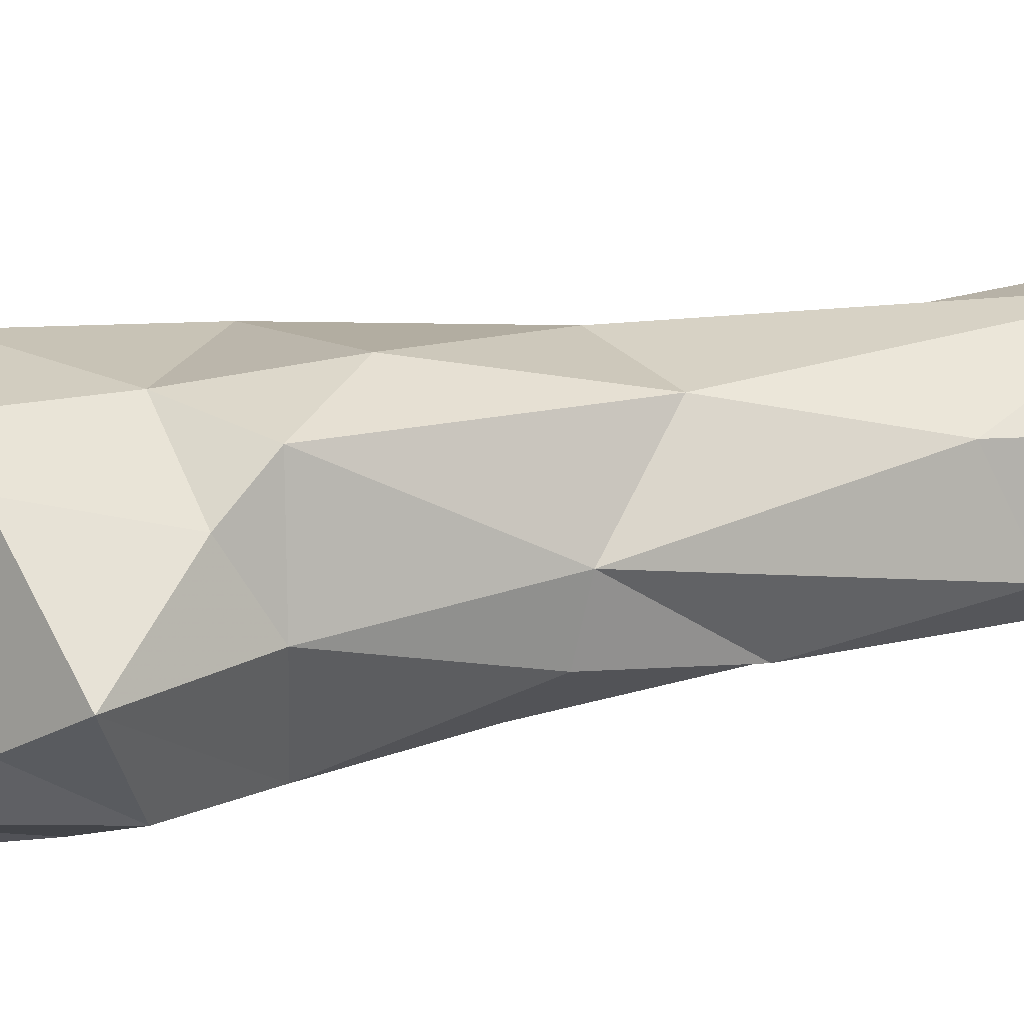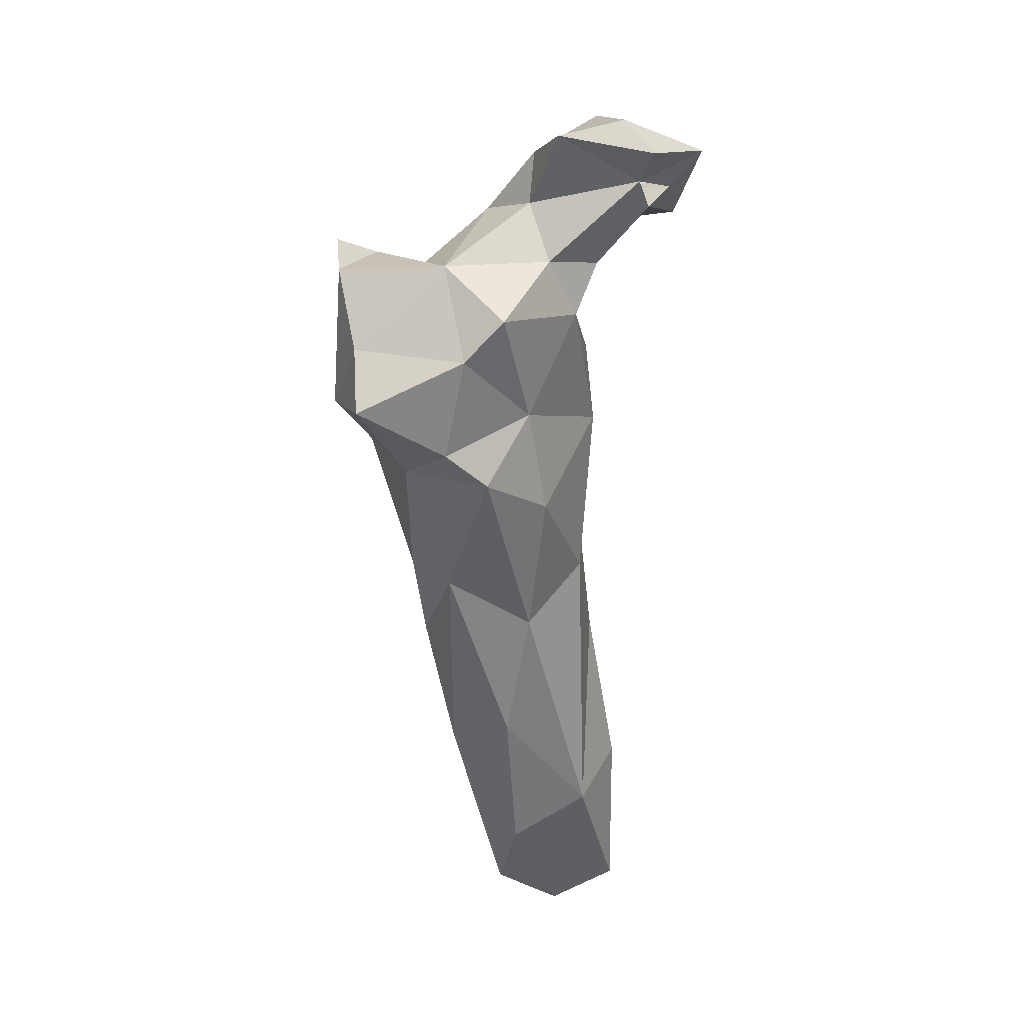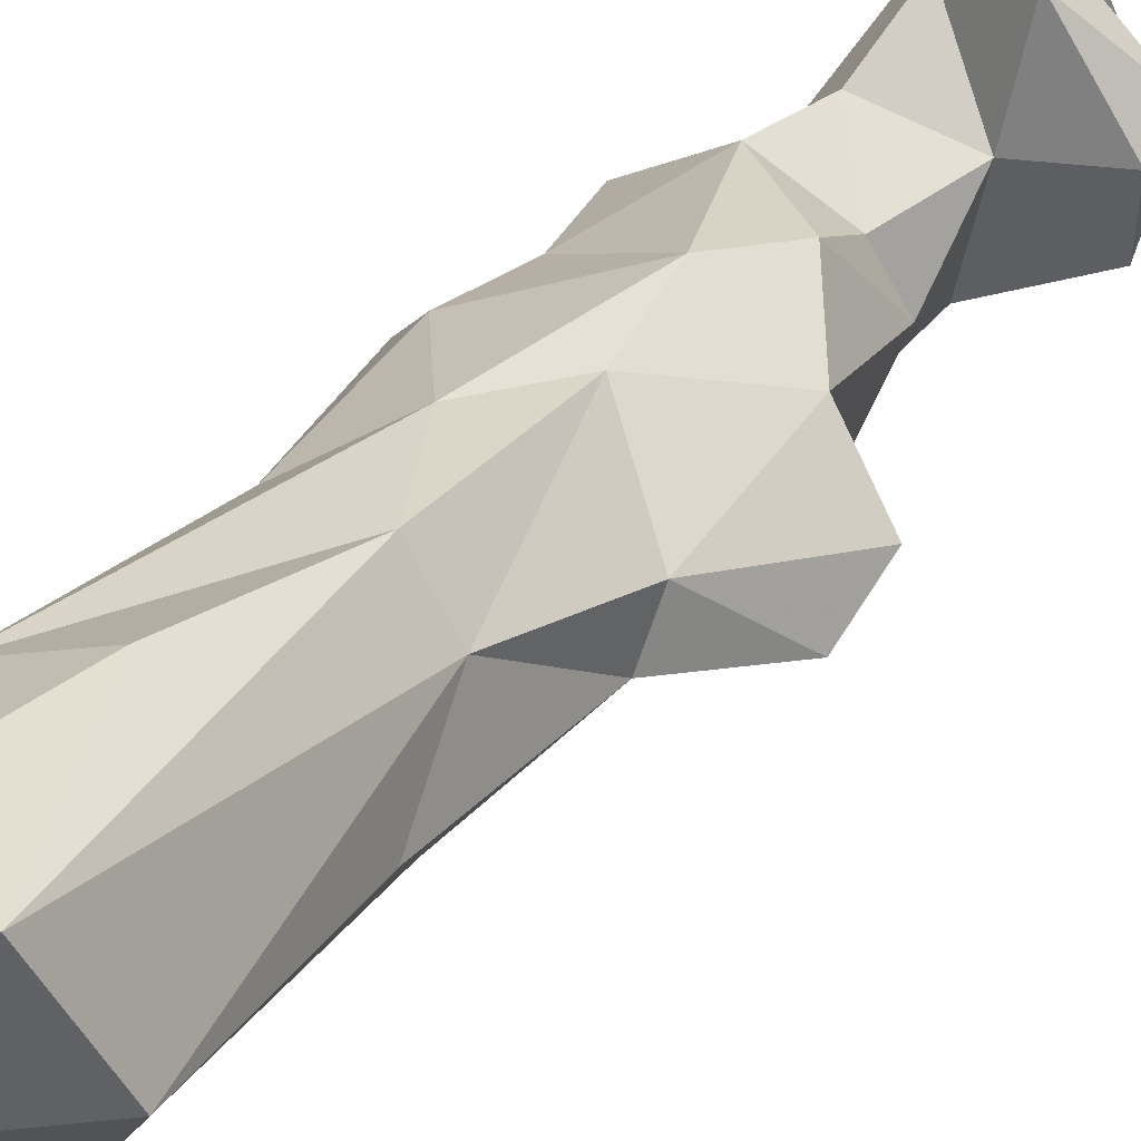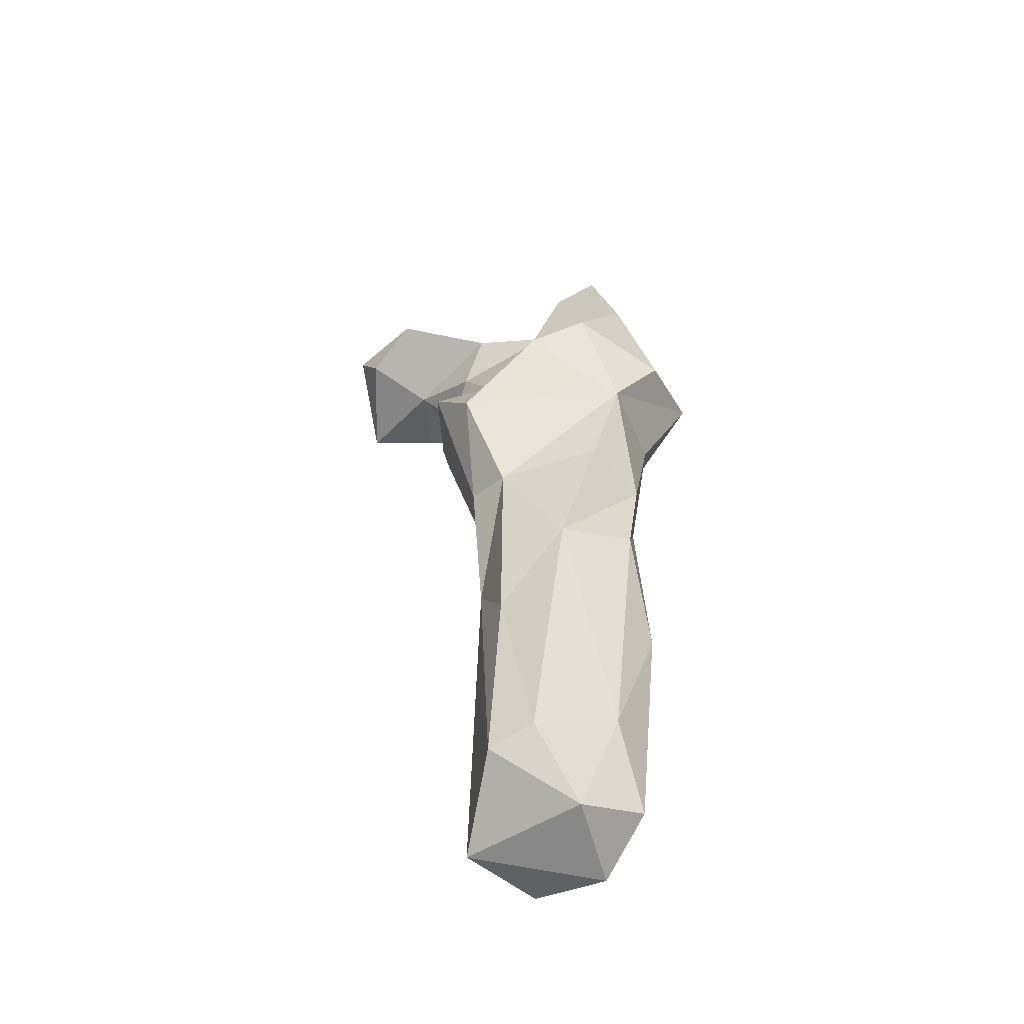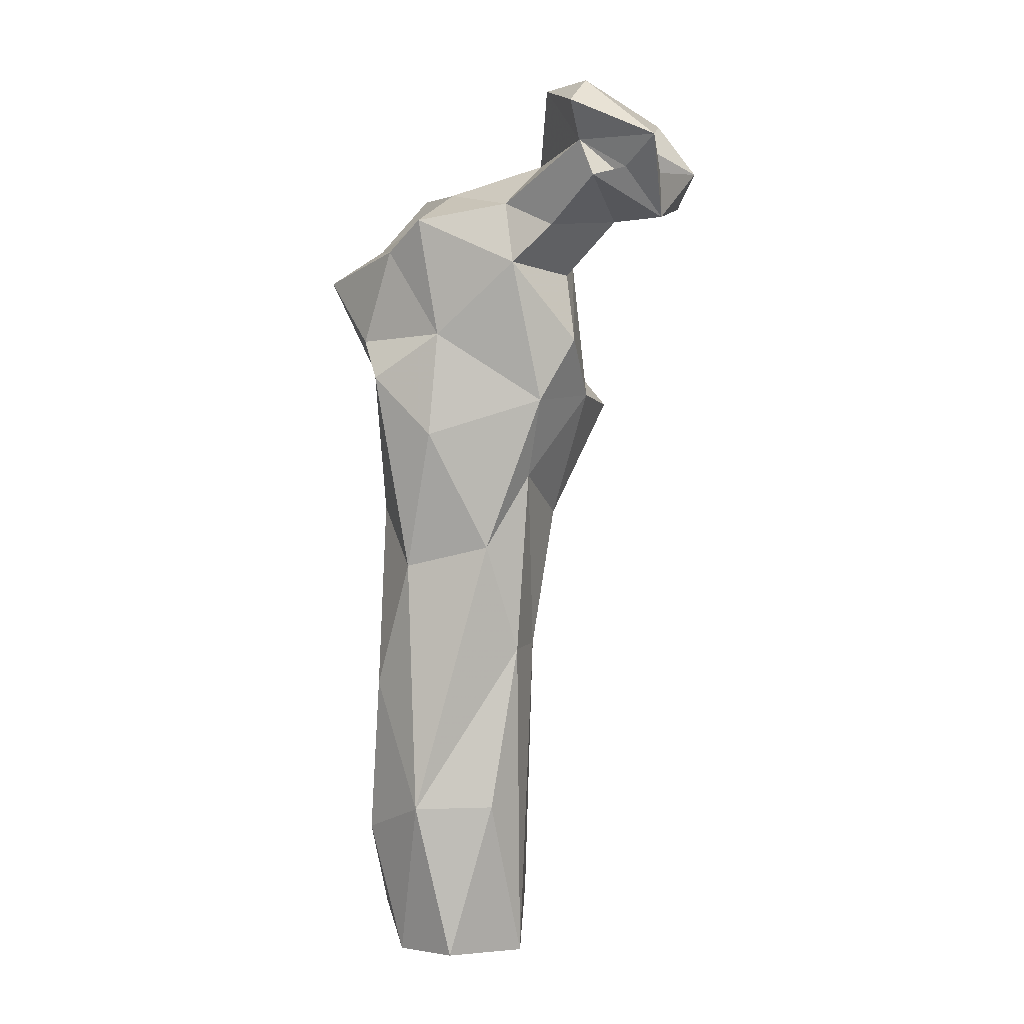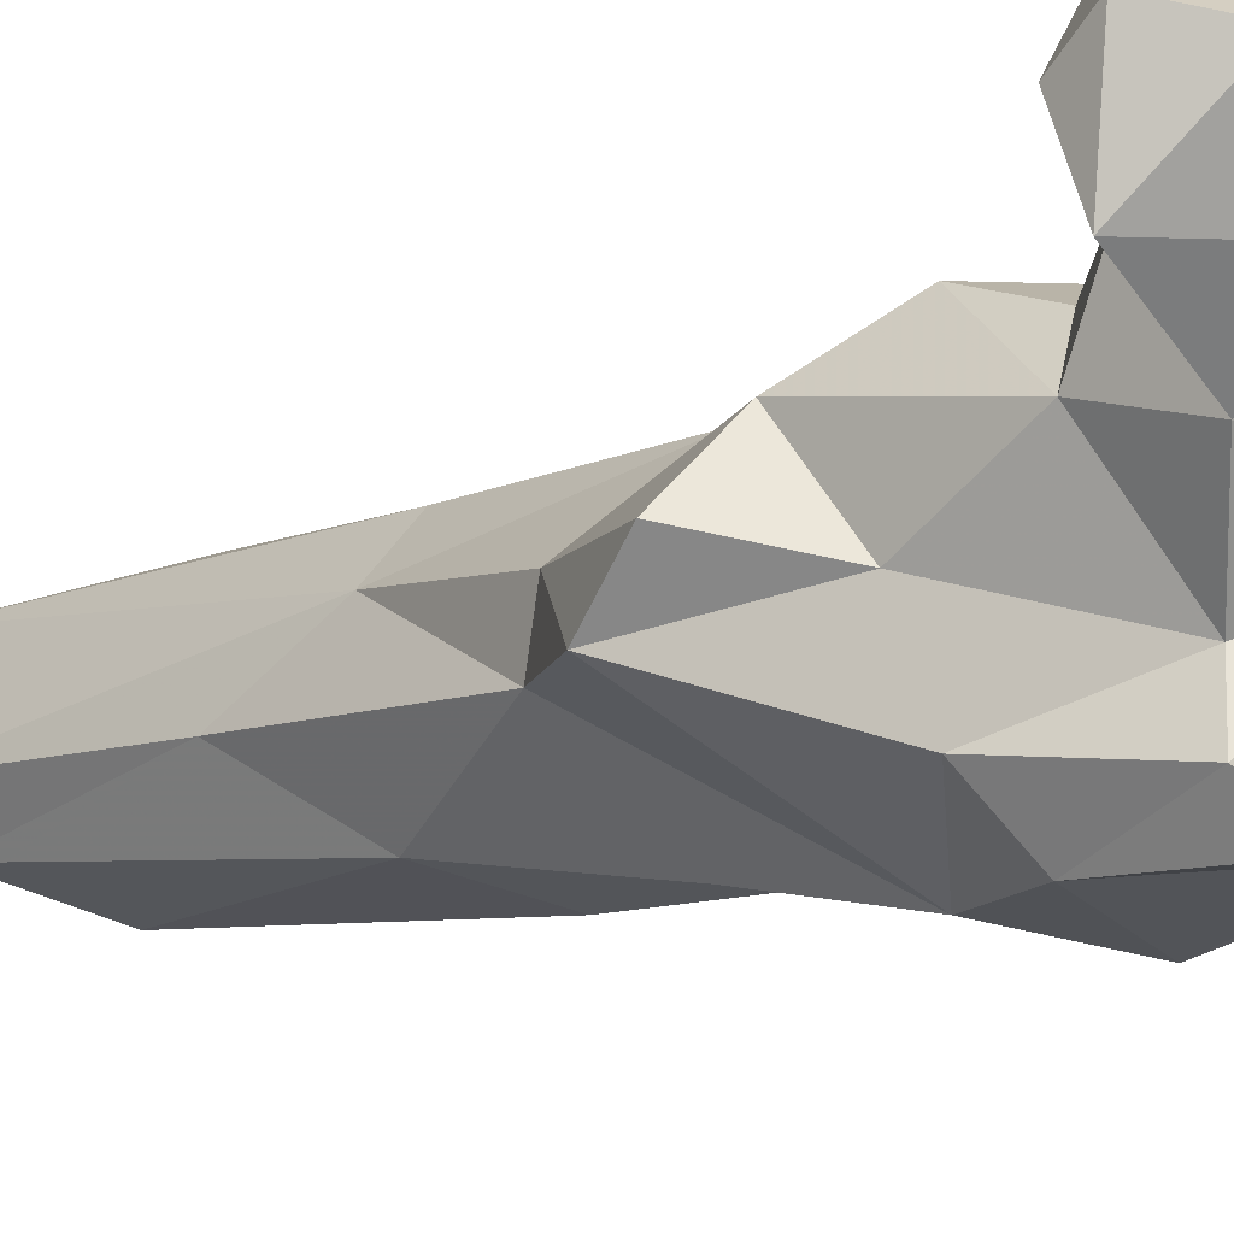
<metadata>
{"format":"obj","ext":"obj","renderer":"f3d","projection":"perspective","resolution":1024,"background":"white","views":[{"elev":-9.2,"azim":71.3,"up":"+Y"},{"elev":39.8,"azim":98.7,"up":"+Z"},{"elev":33.3,"azim":-158.8,"up":"+Y"},{"elev":-63.6,"azim":-33.4,"up":"+Z"},{"elev":13.3,"azim":161.4,"up":"+Z"},{"elev":-21.9,"azim":-49.6,"up":"+Y"}]}
</metadata>
<code>
v 316.2 113 16.2
v 330.4 125.2 16.28
v 330 111.4 21.89
v 305.2 135.7 16.9
v 322.7 138.2 19.32
v 297.2 116.1 22.87
v 302.4 108.2 26.25
v 319.4 103.7 35.43
v 312.2 136.5 52.9
v 328.4 131.3 52.51
v 334.8 116 43.37
v 303.6 129 86.81
v 327.7 100.2 68.1
v 295.5 109.4 66.6
v 296.5 119.1 84.79
v 331.8 113.5 77.09
v 325.6 117.5 105.2
v 302 95.27 85.57
v 318.3 92.42 93.54
v 290.8 101.9 109.8
v 325.8 99.77 114.7
v 310.1 126.9 110.3
v 299.4 124.2 125.4
v 320.3 90.48 115.2
v 288.7 111 113.5
v 306.4 86.98 117.3
v 321.3 120.4 135.5
v 277.4 97 126.3
v 282.8 116.5 141.4
v 309.1 79.95 140.1
v 330.3 109.3 146.8
v 273.7 104.3 136.7
v 325.6 91.04 144.8
v 288.2 84.39 155
v 297.8 127.6 142.9
v 330.3 100.6 153.6
v 285.3 99.75 151.6
v 317.9 74.7 156
v 288.8 124.6 155.4
v 317.9 116.1 156.9
v 296.4 75.28 159.2
v 283.3 108.2 170.3
v 333.3 83.07 164.9
v 302.9 123.7 172.9
v 288.3 118.1 168.8
v 320.7 80.35 171.6
v 294.6 89.89 176.9
v 325.1 103.9 173.8
v 320.5 111.4 181.4
v 308.3 74.99 182.6
v 292.8 79.51 177.8
v 295.2 127 181
v 298.6 72.53 183.7
v 278.9 122.5 180.7
v 308.4 97.19 185.5
v 284 102.1 185.3
v 302.6 117.9 185
v 264 122.8 183.1
v 265.5 109.9 186.3
v 275.6 141.1 183.1
v 289.5 136.7 192
v 261.9 126.8 190.9
v 275.8 140.3 192.2
v 292.5 112.3 192.4
v 279.9 146.5 200.5
v 292 134.8 199.1
v 269.2 123.3 201.1
v 279.1 131.6 189.8
v 283.7 140.4 193.7
v 283.2 111.9 199.2
v 287.5 123.2 198.7
v 279.7 132.3 199.3
v 293.2 118.1 208.7
v 295.1 137.7 207.4
v 289.2 131 211.2
f 70 73 75
f 65 75 74
f 65 72 67
f 66 71 72
f 65 66 69
f 66 72 69
f 61 71 66
f 60 65 69
f 63 69 72
f 62 72 68
f 61 69 68
f 56 64 70
f 62 68 63
f 57 66 64
f 59 67 62
f 52 66 57
f 58 59 62
f 60 62 63
f 55 57 64
f 54 60 61
f 59 70 67
f 52 54 61
f 64 66 73
f 54 59 58
f 54 58 60
f 54 56 59
f 64 73 70
f 50 51 53
f 44 52 57
f 66 74 73
f 46 48 55
f 42 56 54
f 7 18 14
f 2 10 11
f 42 47 56
f 41 53 51
f 45 54 52
f 44 45 52
f 43 48 46
f 61 68 71
f 37 47 42
f 65 67 75
f 18 24 26
f 33 36 43
f 38 50 41
f 1 6 4
f 36 48 43
f 1 4 2
f 38 43 46
f 35 39 44
f 63 68 69
f 31 40 36
f 16 17 21
f 30 33 43
f 29 37 42
f 49 57 55
f 27 40 31
f 73 74 75
f 30 41 34
f 27 35 40
f 39 42 45
f 28 34 37
f 10 12 22
f 28 37 32
f 40 49 48
f 31 36 33
f 12 23 22
f 23 29 35
f 48 49 55
f 34 47 37
f 25 32 29
f 47 55 56
f 17 31 21
f 20 26 30
f 36 40 48
f 21 33 24
f 39 45 44
f 20 30 28
f 44 57 49
f 21 31 33
f 20 28 25
f 52 61 66
f 18 26 20
f 4 9 5
f 15 20 25
f 13 16 21
f 18 19 24
f 30 38 41
f 2 5 10
f 6 14 15
f 28 30 34
f 12 15 23
f 41 50 53
f 17 27 31
f 10 17 16
f 55 64 56
f 13 21 19
f 40 44 49
f 10 16 11
f 2 11 3
f 23 25 29
f 63 72 65
f 24 30 26
f 25 28 32
f 62 67 72
f 14 20 15
f 38 46 50
f 14 18 20
f 24 33 30
f 60 69 61
f 8 13 19
f 19 21 24
f 11 16 13
f 22 23 35
f 47 51 55
f 10 22 17
f 1 8 7
f 4 15 12
f 29 32 37
f 6 7 14
f 4 6 15
f 22 35 27
f 60 63 65
f 50 55 51
f 3 11 13
f 8 19 18
f 4 12 9
f 67 70 75
f 58 62 60
f 29 42 39
f 3 13 8
f 7 8 18
f 2 4 5
f 5 9 10
f 34 41 51
f 1 2 3
f 56 70 59
f 30 43 38
f 15 25 23
f 35 44 40
f 1 3 8
f 34 51 47
f 46 55 50
f 9 12 10
f 68 72 71
f 42 54 45
f 65 74 66
f 29 39 35
f 1 7 6
f 17 22 27

</code>
